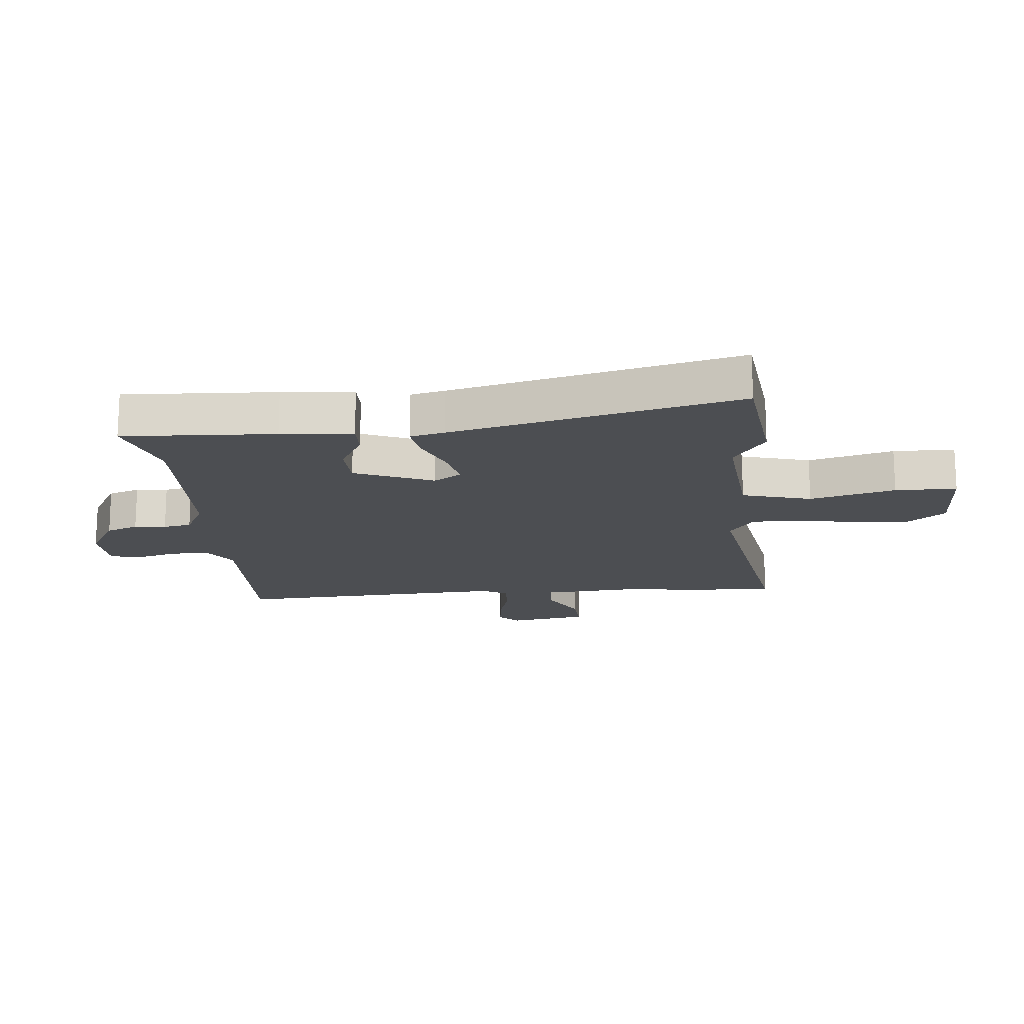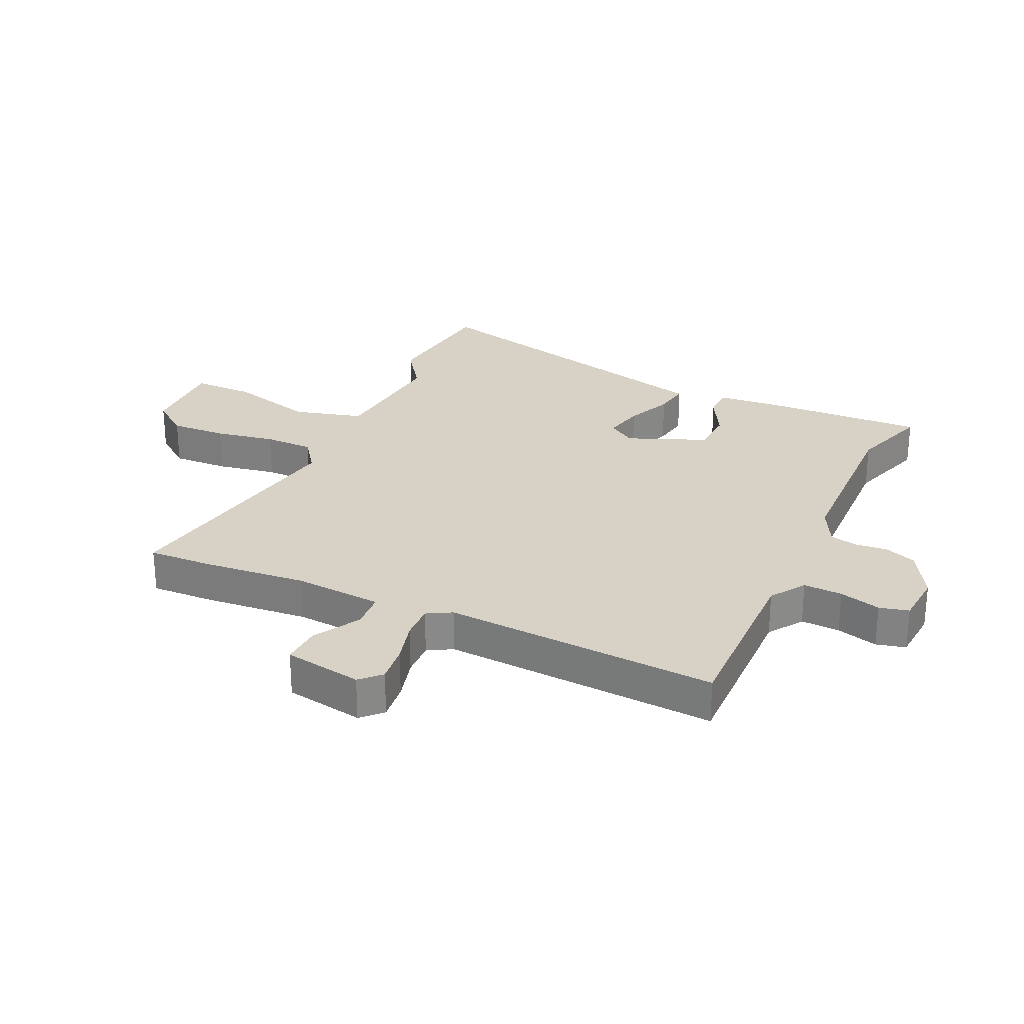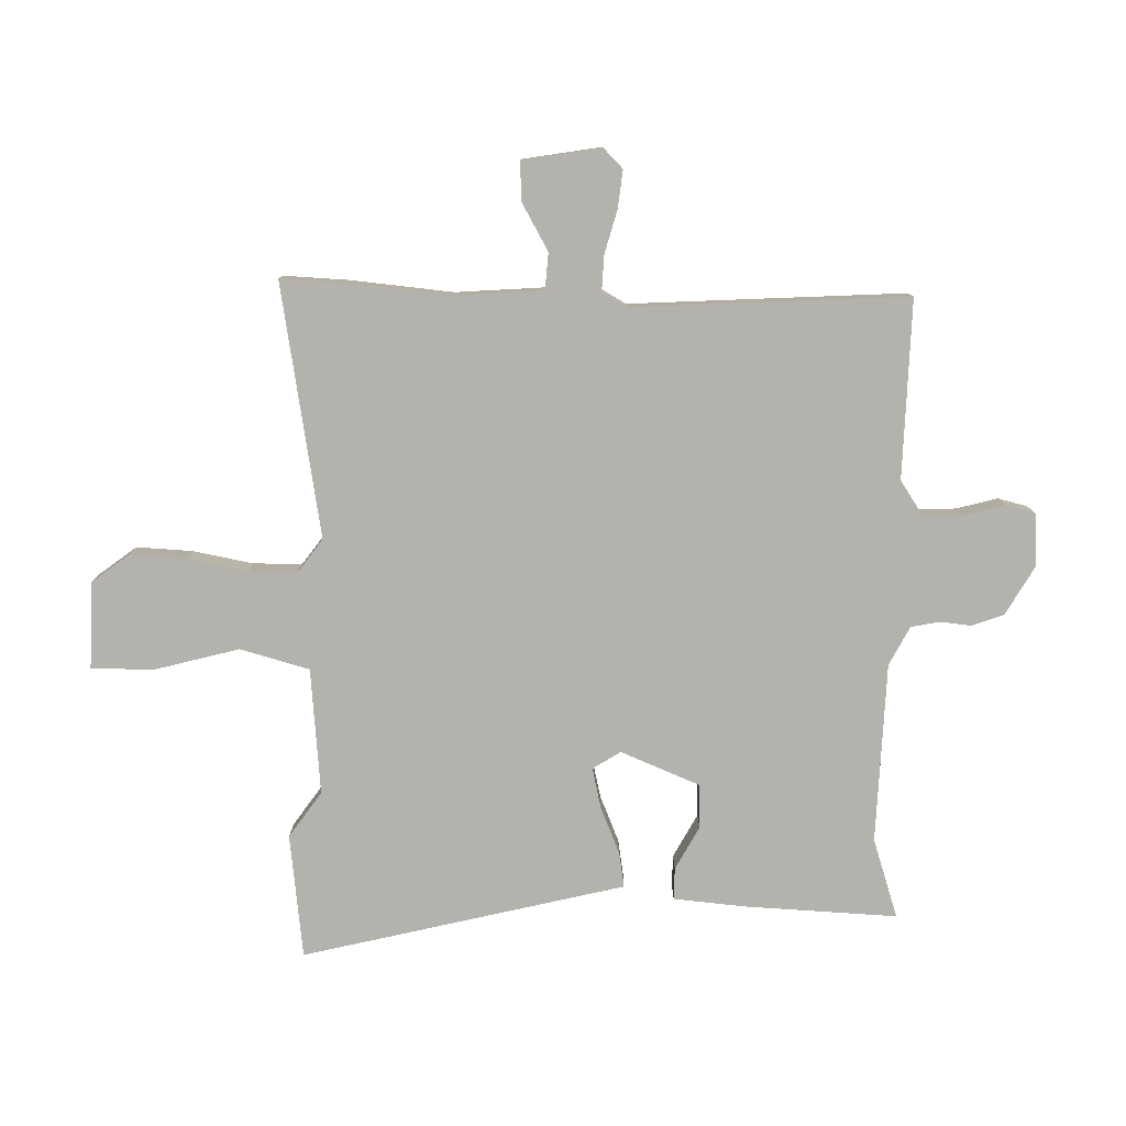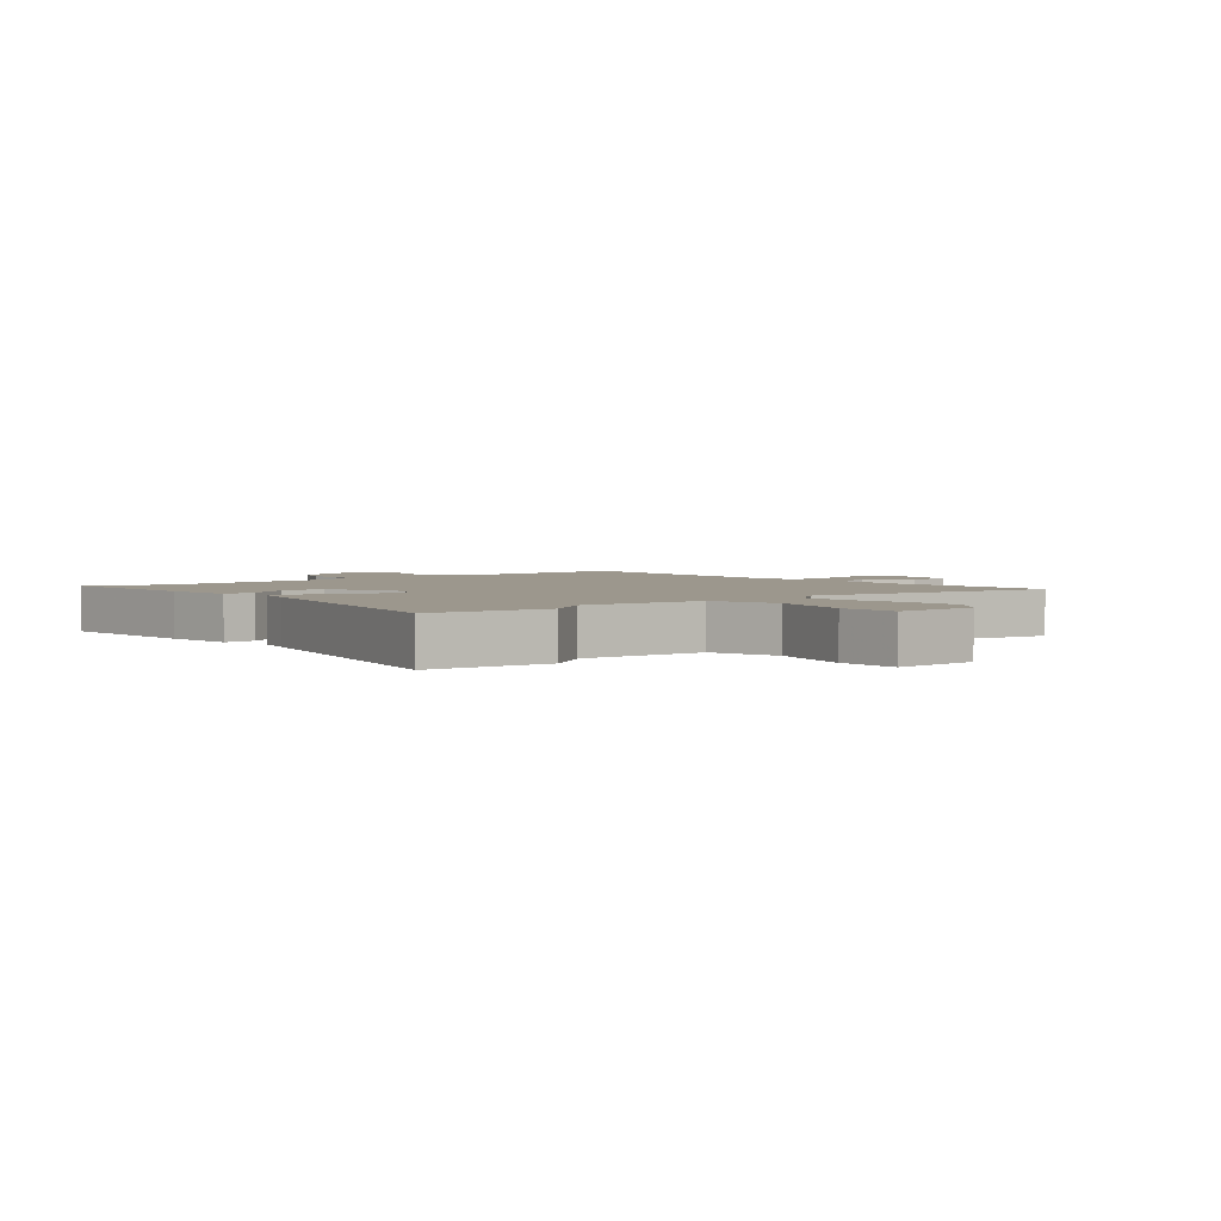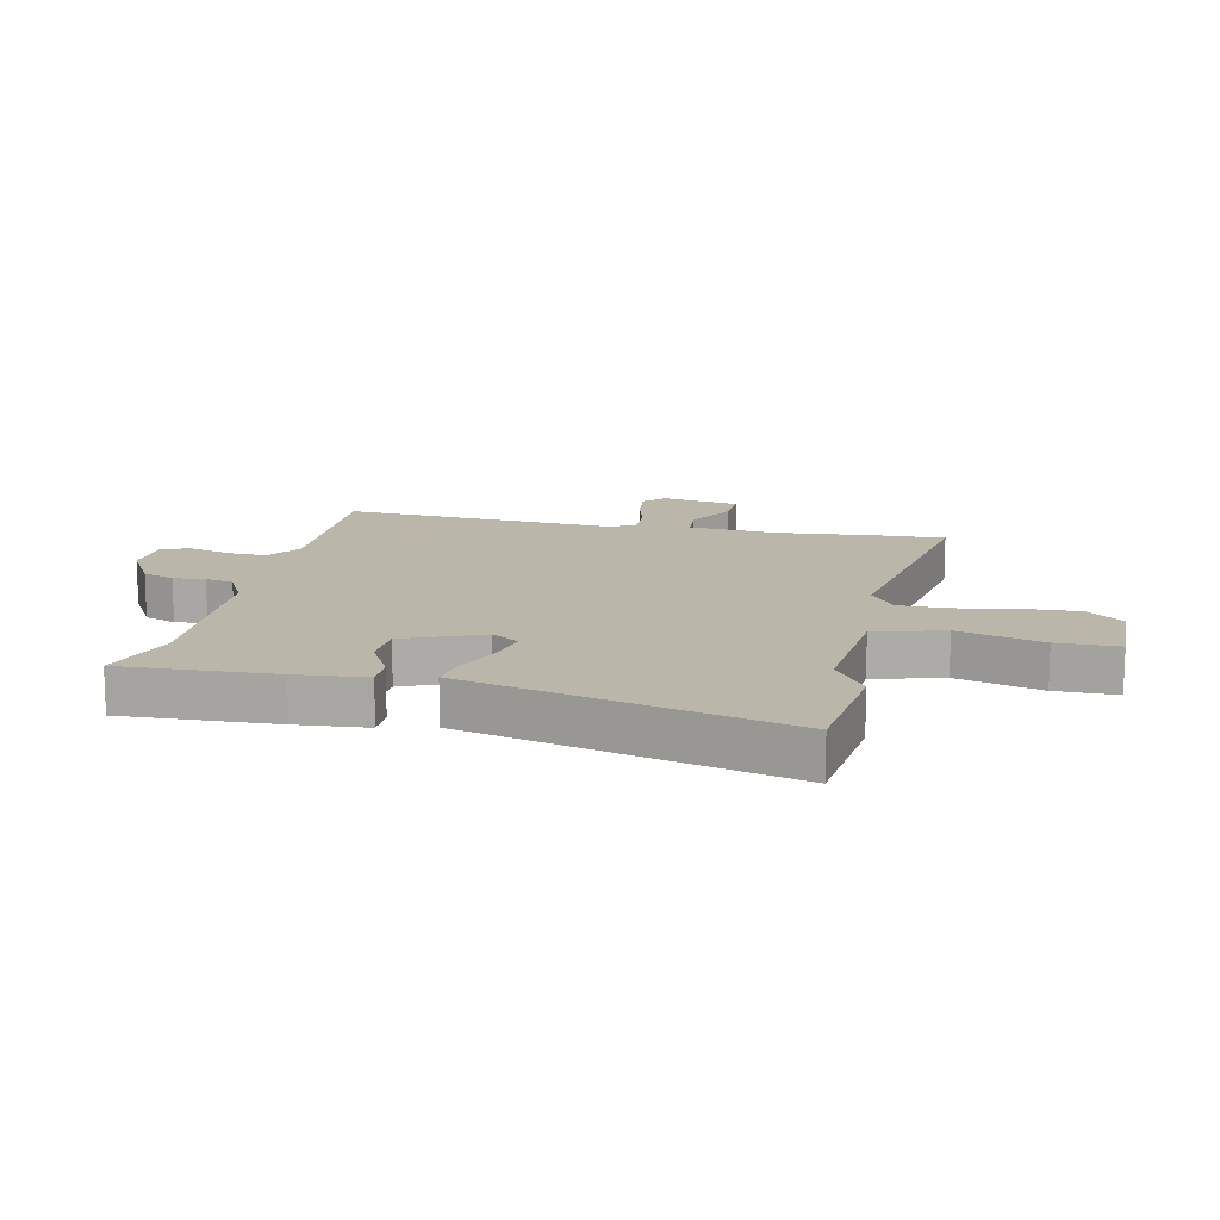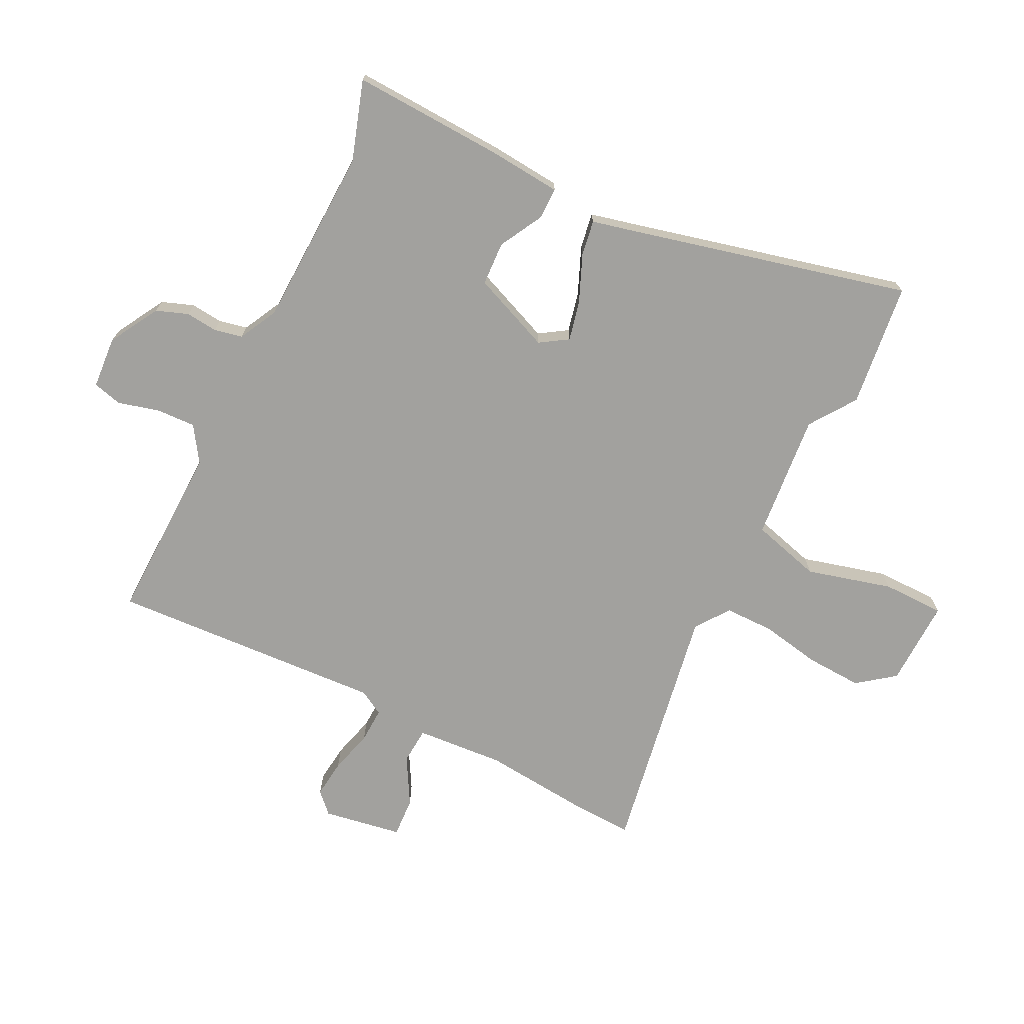
<metadata>
{"format":"obj","ext":"obj","renderer":"f3d","projection":"perspective","resolution":1024,"background":"white","views":[{"elev":-16.7,"azim":-85.3,"up":"+Y"},{"elev":27.3,"azim":114.6,"up":"+Y"},{"elev":-79.5,"azim":88.4,"up":"+Y"},{"elev":2.9,"azim":-40.7,"up":"+Y"},{"elev":14.1,"azim":-78.0,"up":"+Y"},{"elev":-72.1,"azim":-116.8,"up":"+Y"}]}
</metadata>
<code>
v 0.501 0.07 0.533
v 0.497 0.07 0.426
v 0.482 0.07 0.253
v 0.494 0.07 0.106
v 0.555 0.07 0.102
v 0.633 0.07 0.147
v 0.699 0.07 0.151
v 0.722 0.07 0.02
v 0.689 0.07 -0.013
v 0.625 0.07 -0.006
v 0.553 0.07 0.013
v 0.494 0.07 0.015
v 0.471 0.07 -0.026
v 0.501 0.07 -0.485
v 0.203 0.07 -0.48
v 0.145 0.07 -0.519
v 0.148 0.07 -0.584
v 0.167 0.07 -0.653
v 0.155 0.07 -0.702
v 0.068 0.07 -0.709
v -0.015 0.07 -0.662
v -0.035 0.07 -0.609
v -0.03 0.07 -0.556
v -0.04 0.07 -0.509
v -0.105 0.07 -0.476
v -0.405 0.07 -0.468
v -0.537 0.07 -0.512
v -0.527 0.07 -0.257
v -0.517 0.07 -0.137
v -0.464 0.07 -0.137
v -0.391 0.07 -0.176
v -0.318 0.07 -0.172
v -0.265 0.07 -0.04
v -0.295 0.07 0.006
v -0.362 0.07 -0.01
v -0.439 0.07 -0.043
v -0.498 0.07 -0.053
v -0.512 0.07 0.004
v -0.633 0.07 0.483
v -0.426 0.07 0.509
v -0.349 0.07 0.456
v -0.139 0.07 0.477
v -0.108 0.07 0.593
v -0.147 0.07 0.735
v -0.147 0.07 0.838
v -0.002 0.07 0.835
v 0.045 0.07 0.774
v 0.041 0.07 0.68
v 0.023 0.07 0.58
v 0.024 0.07 0.498
v 0.08 0.07 0.458
v 0.501 0 0.533
v 0.497 0 0.426
v 0.482 0 0.253
v 0.494 0 0.106
v 0.555 0 0.102
v 0.633 0 0.147
v 0.699 0 0.151
v 0.722 0 0.02
v 0.689 0 -0.013
v 0.625 0 -0.006
v 0.553 0 0.013
v 0.494 0 0.015
v 0.471 0 -0.026
v 0.501 0 -0.485
v 0.203 0 -0.48
v 0.145 0 -0.519
v 0.148 0 -0.584
v 0.167 0 -0.653
v 0.155 0 -0.702
v 0.068 0 -0.709
v -0.015 0 -0.662
v -0.035 0 -0.609
v -0.03 0 -0.556
v -0.04 0 -0.509
v -0.105 0 -0.476
v -0.405 0 -0.468
v -0.537 0 -0.512
v -0.527 0 -0.257
v -0.517 0 -0.137
v -0.464 0 -0.137
v -0.391 0 -0.176
v -0.318 0 -0.172
v -0.265 0 -0.04
v -0.295 0 0.006
v -0.362 0 -0.01
v -0.439 0 -0.043
v -0.498 0 -0.053
v -0.512 0 0.004
v -0.633 0 0.483
v -0.426 0 0.509
v -0.349 0 0.456
v -0.139 0 0.477
v -0.108 0 0.593
v -0.147 0 0.735
v -0.147 0 0.838
v -0.002 0 0.835
v 0.045 0 0.774
v 0.041 0 0.68
v 0.023 0 0.58
v 0.024 0 0.498
v 0.08 0 0.458
f 46 47 48 49
f 46 49 50
f 43 44 45 46
f 42 43 46 50
f 38 39 40 41
f 38 41 42
f 35 36 37 38
f 34 35 38 42
f 33 34 42 50
f 28 29 30 31
f 26 27 28 31
f 25 26 31 32
f 24 25 32 33
f 20 21 22 23
f 20 23 24
f 17 18 19 20
f 16 17 20 24
f 15 16 24 33
f 13 14 15 33
f 8 9 10 11
f 8 11 12
f 5 6 7 8
f 4 5 8 12
f 3 4 12 13
f 51 1 2 3
f 13 33 50 51
f 3 13 51
f 100 99 98 97
f 101 100 97
f 97 96 95 94
f 101 97 94 93
f 92 91 90 89
f 93 92 89
f 89 88 87 86
f 93 89 86 85
f 101 93 85 84
f 82 81 80 79
f 82 79 78 77
f 83 82 77 76
f 84 83 76 75
f 74 73 72 71
f 75 74 71
f 71 70 69 68
f 75 71 68 67
f 84 75 67 66
f 84 66 65 64
f 62 61 60 59
f 63 62 59
f 59 58 57 56
f 63 59 56 55
f 64 63 55 54
f 54 53 52 102
f 102 101 84 64
f 102 64 54
f 1 52 53 2
f 2 53 54 3
f 3 54 55 4
f 4 55 56 5
f 5 56 57 6
f 6 57 58 7
f 7 58 59 8
f 8 59 60 9
f 9 60 61 10
f 10 61 62 11
f 11 62 63 12
f 12 63 64 13
f 13 64 65 14
f 14 65 66 15
f 15 66 67 16
f 16 67 68 17
f 17 68 69 18
f 18 69 70 19
f 19 70 71 20
f 20 71 72 21
f 21 72 73 22
f 22 73 74 23
f 23 74 75 24
f 24 75 76 25
f 25 76 77 26
f 26 77 78 27
f 27 78 79 28
f 28 79 80 29
f 29 80 81 30
f 30 81 82 31
f 31 82 83 32
f 32 83 84 33
f 33 84 85 34
f 34 85 86 35
f 35 86 87 36
f 36 87 88 37
f 37 88 89 38
f 38 89 90 39
f 39 90 91 40
f 40 91 92 41
f 41 92 93 42
f 42 93 94 43
f 43 94 95 44
f 44 95 96 45
f 45 96 97 46
f 46 97 98 47
f 47 98 99 48
f 48 99 100 49
f 49 100 101 50
f 50 101 102 51
f 51 102 52 1

</code>
